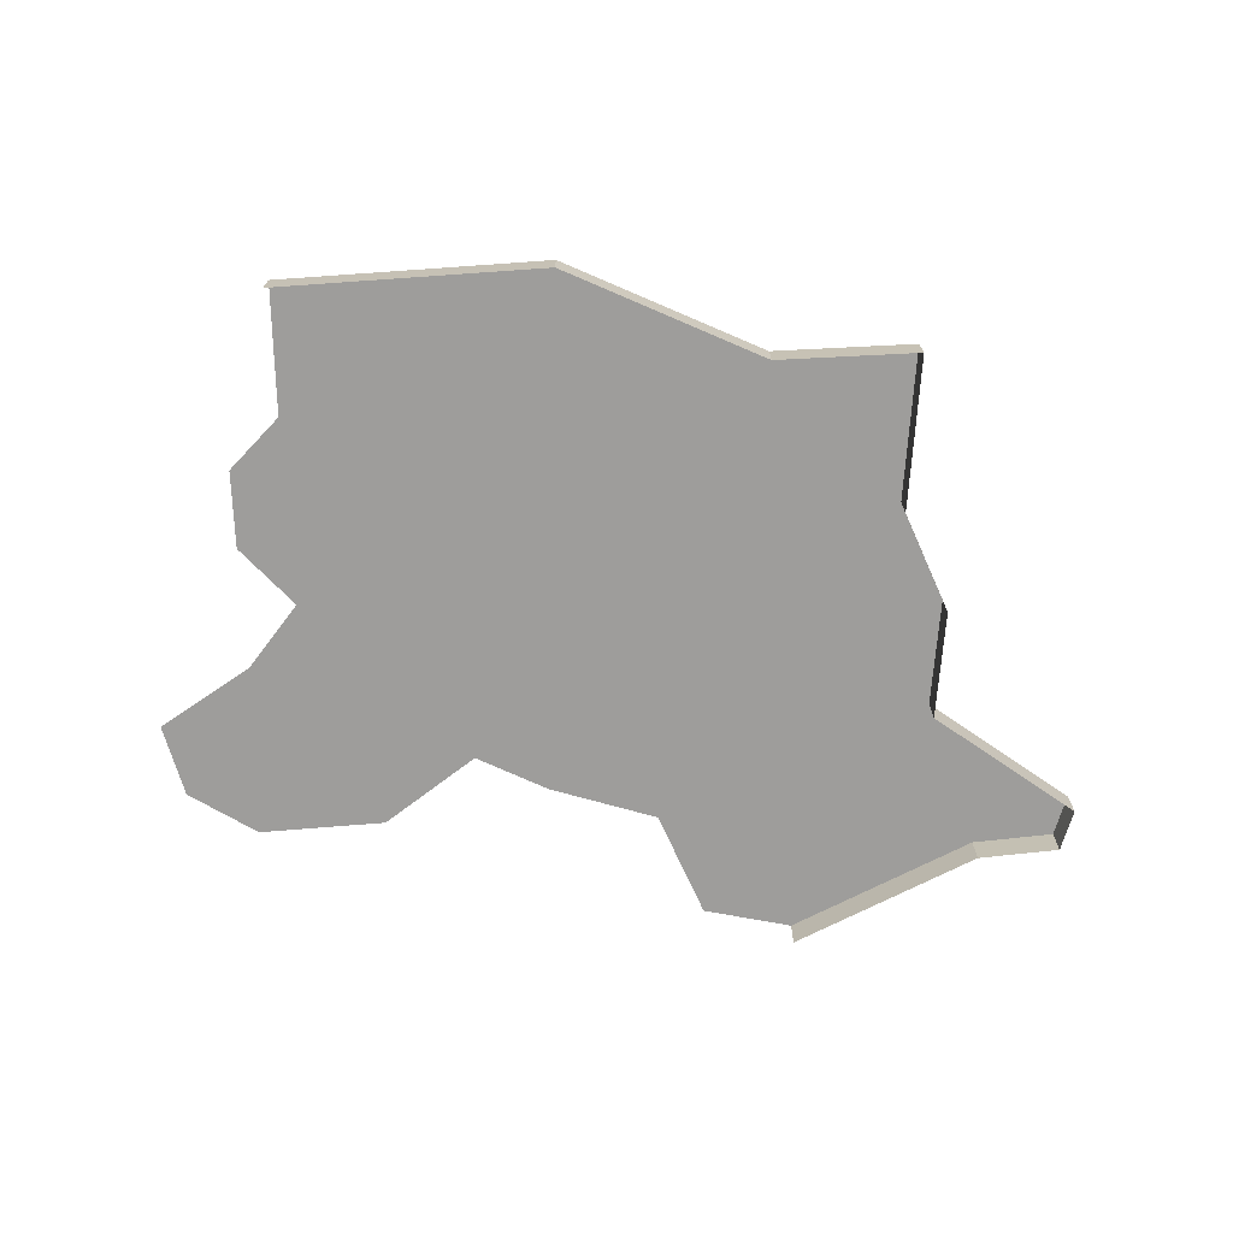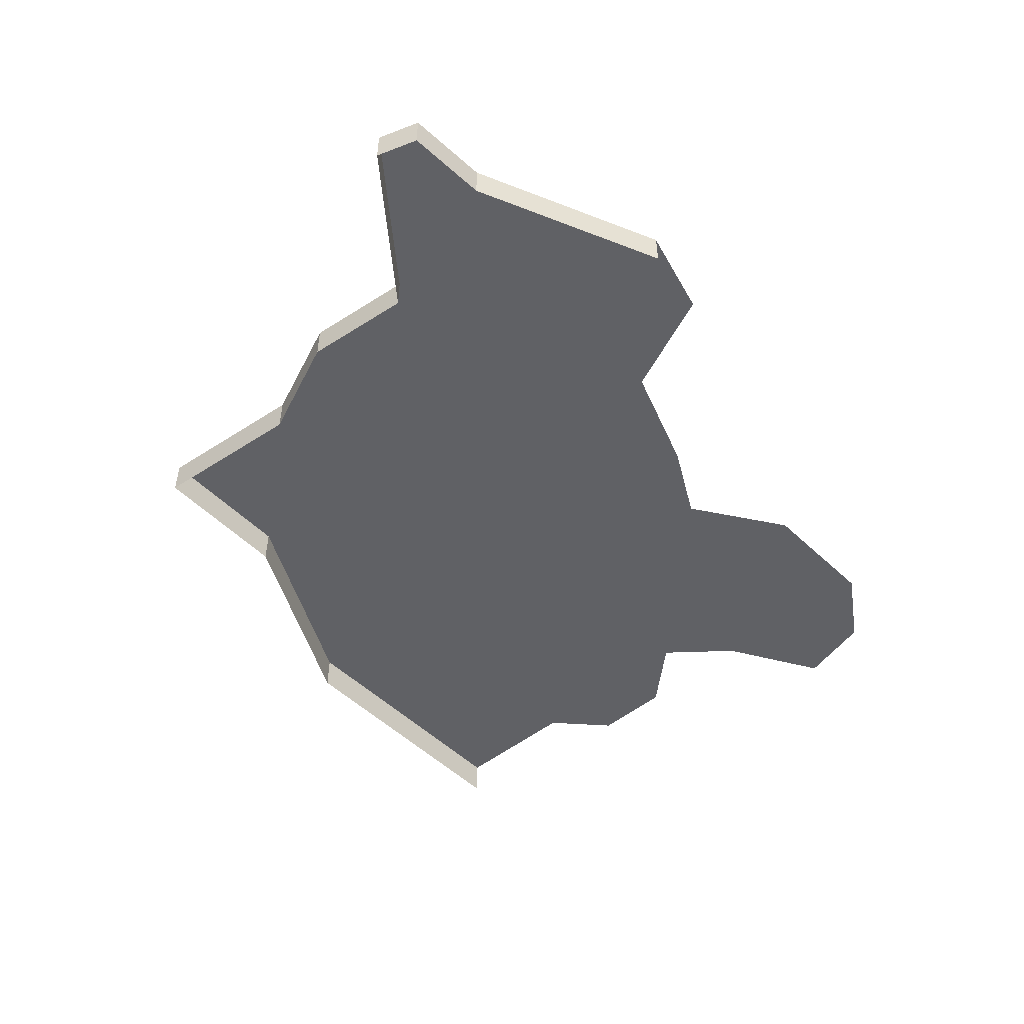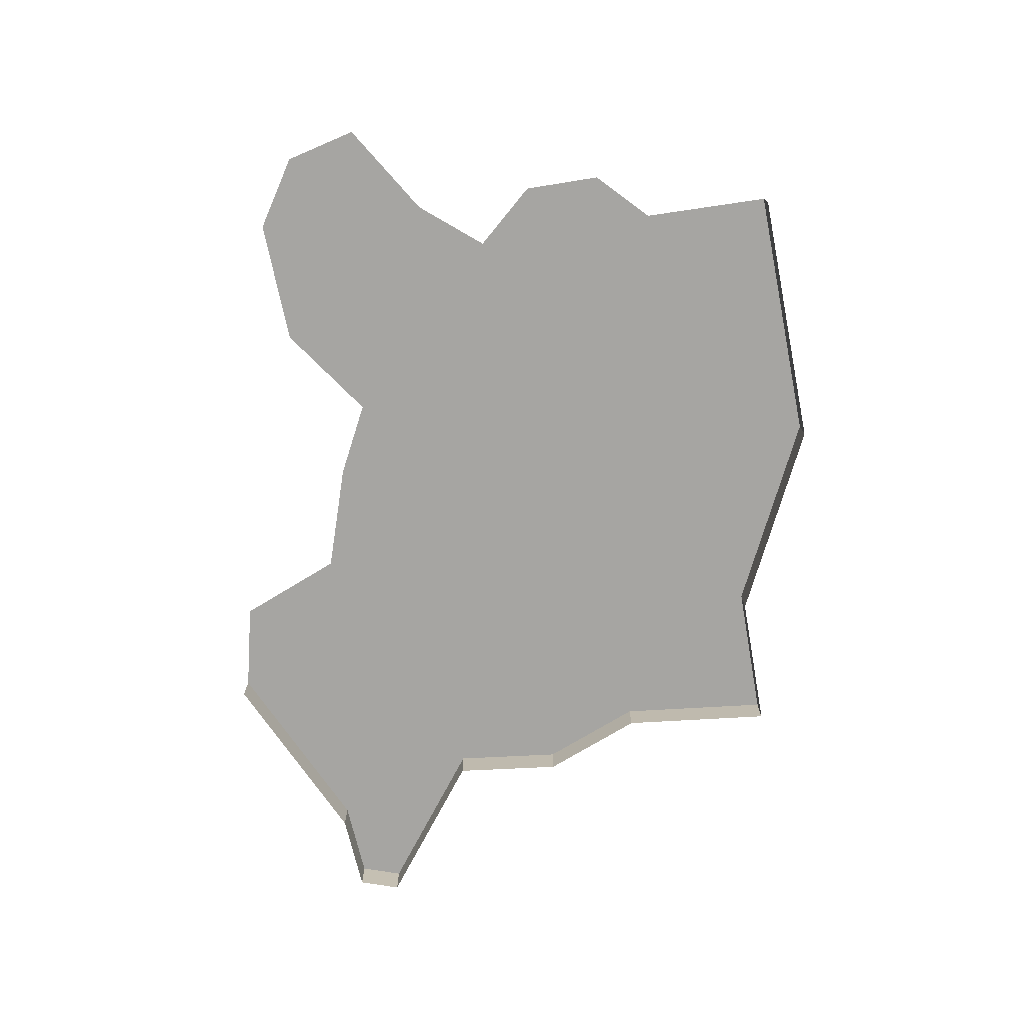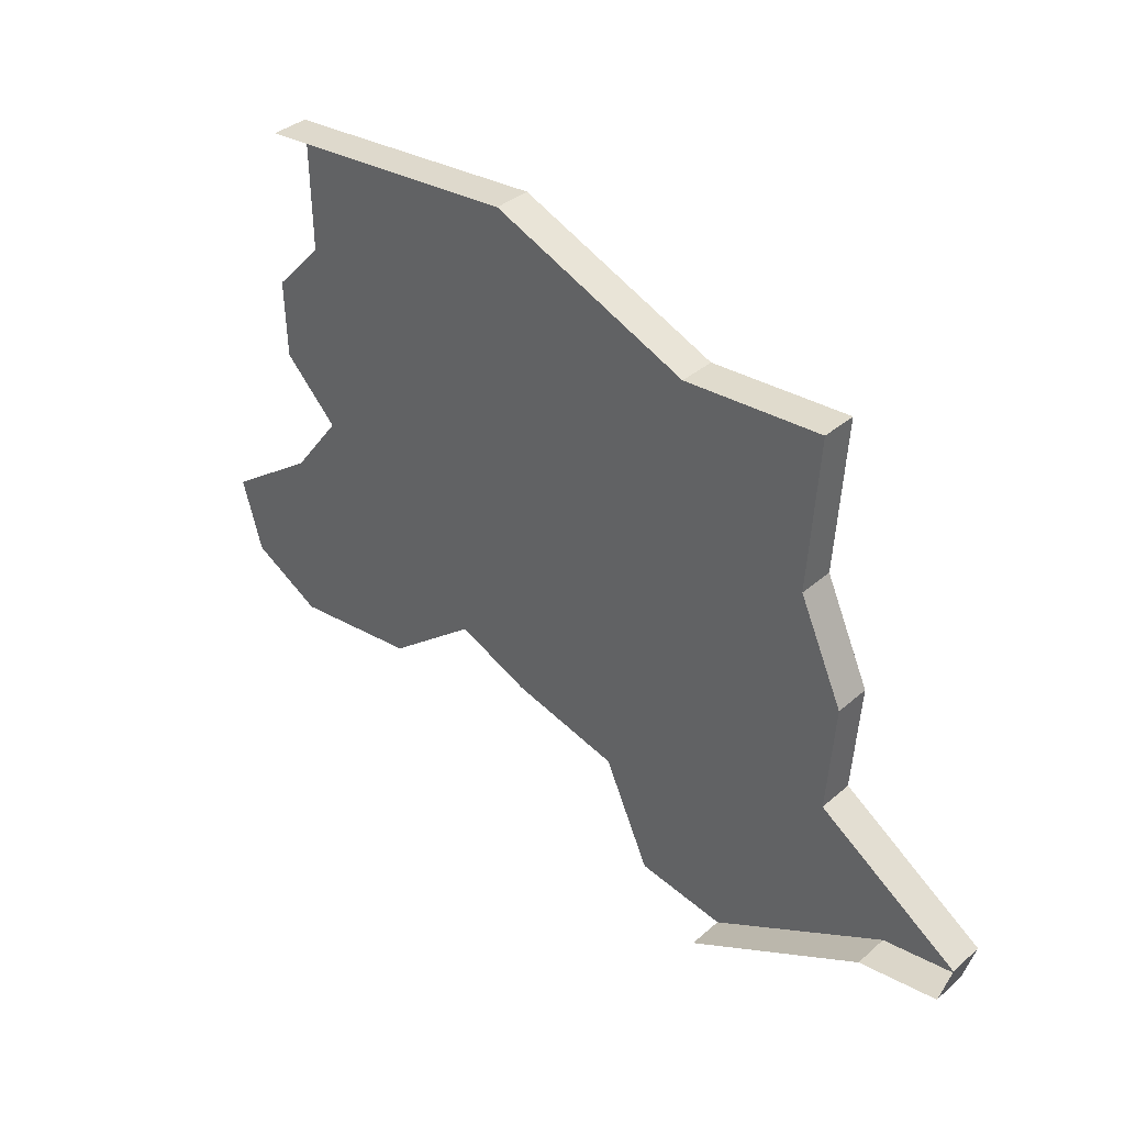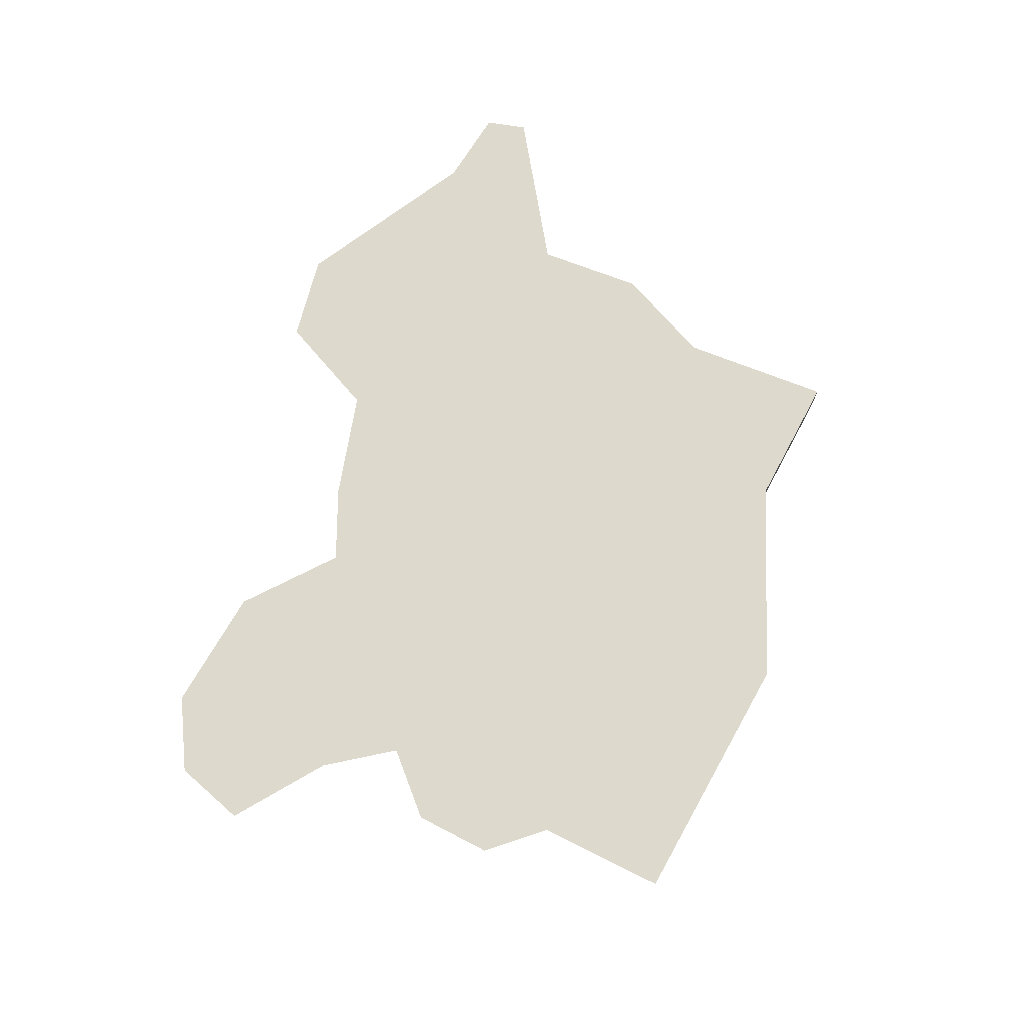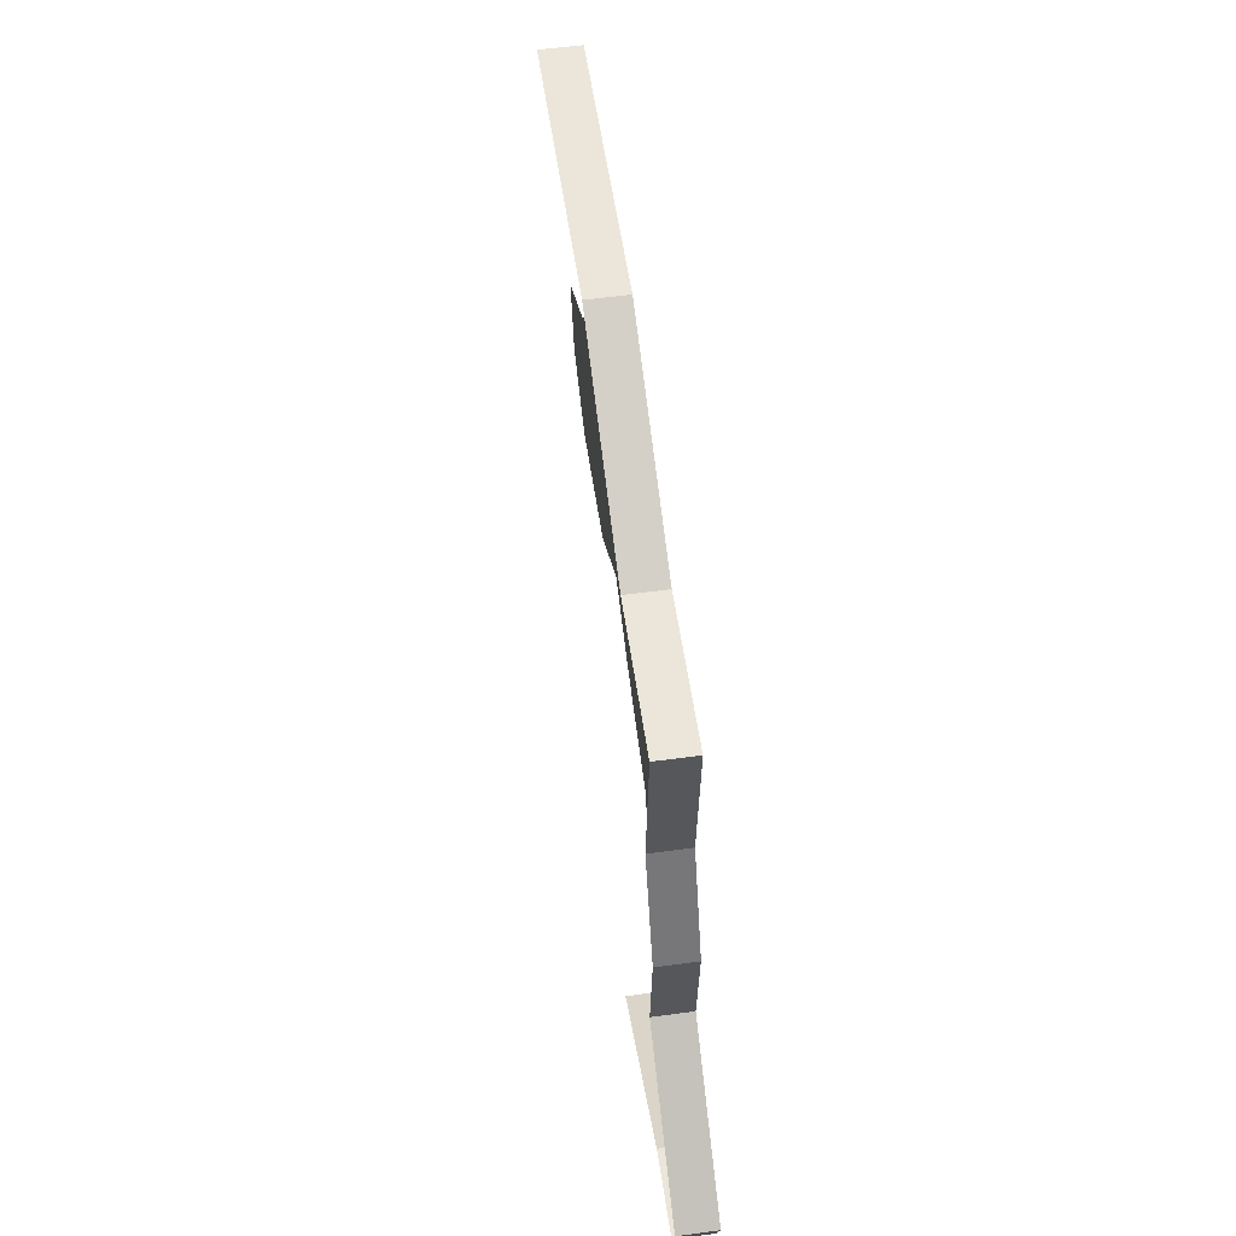
<metadata>
{"format":"obj","ext":"obj","renderer":"f3d","projection":"perspective","resolution":1024,"background":"white","views":[{"elev":-70.4,"azim":0.1,"up":"+Y"},{"elev":-50.4,"azim":129.5,"up":"+Y"},{"elev":-73.7,"azim":-82.8,"up":"+Y"},{"elev":35.7,"azim":41.2,"up":"+Z"},{"elev":71.9,"azim":-64.6,"up":"+Y"},{"elev":57.5,"azim":82.0,"up":"+Z"}]}
</metadata>
<code>
o province_186
v -1.72 0.006502 0.7996
v -1.719 0.006502 0.7282
v -1.746 0.006502 0.6997
v -1.745 0.006502 0.6568
v -1.715 0.006502 0.6254
v -1.742 0.006502 0.5897
v -1.792 0.006502 0.5555
v -1.78 0.006502 0.5155
v -1.742 0.006502 0.4927
v -1.672 0.006502 0.4984
v -1.622 0.006502 0.5369
v -1.582 0.006502 0.5184
v -1.522 0.006502 0.5012
v -1.496 0.006502 0.4441
v -1.466 0.006502 0.7625
v -1.575 0.006502 0.8096
v -1.447 0.006502 0.4347
v -1.348 0.006502 0.4859
v -1.304 0.006502 0.4908
v -1.297 0.006502 0.5135
v -1.376 0.006502 0.5681
v -1.371 0.006502 0.6276
v -1.396 0.006502 0.6818
v -1.39 0.006502 0.7662
v -1.371 -0.0135 0.6276
v -1.447 -0.0135 0.4347
v -1.348 -0.0135 0.4859
v -1.304 -0.0135 0.4908
v -1.297 -0.0135 0.5135
v -1.376 -0.0135 0.5681
v -1.396 -0.0135 0.6818
v -1.72 -0.0135 0.7996
v -1.466 -0.0135 0.7625
v -1.575 -0.0135 0.8096
v -1.39 -0.0135 0.7662
f 9 8 6
f 18 26 17
f 19 27 18
f 20 28 19
f 21 29 20
f 22 30 21
f 23 25 22
f 24 31 23
f 15 35 24
f 16 33 15
f 1 34 16
f 1 16 2
f 16 15 11
f 2 16 5
f 15 24 23
f 23 22 13
f 22 21 13
f 21 20 18
f 20 19 18
f 18 17 21
f 17 14 13
f 21 17 13
f 15 23 12
f 15 12 11
f 5 16 11
f 4 3 2
f 5 4 2
f 13 12 23
f 8 7 6
f 6 5 11
f 11 10 6
f 10 9 6
f 18 27 26
f 19 28 27
f 20 29 28
f 21 30 29
f 22 25 30
f 23 31 25
f 24 35 31
f 15 33 35
f 16 34 33
f 1 32 34

</code>
